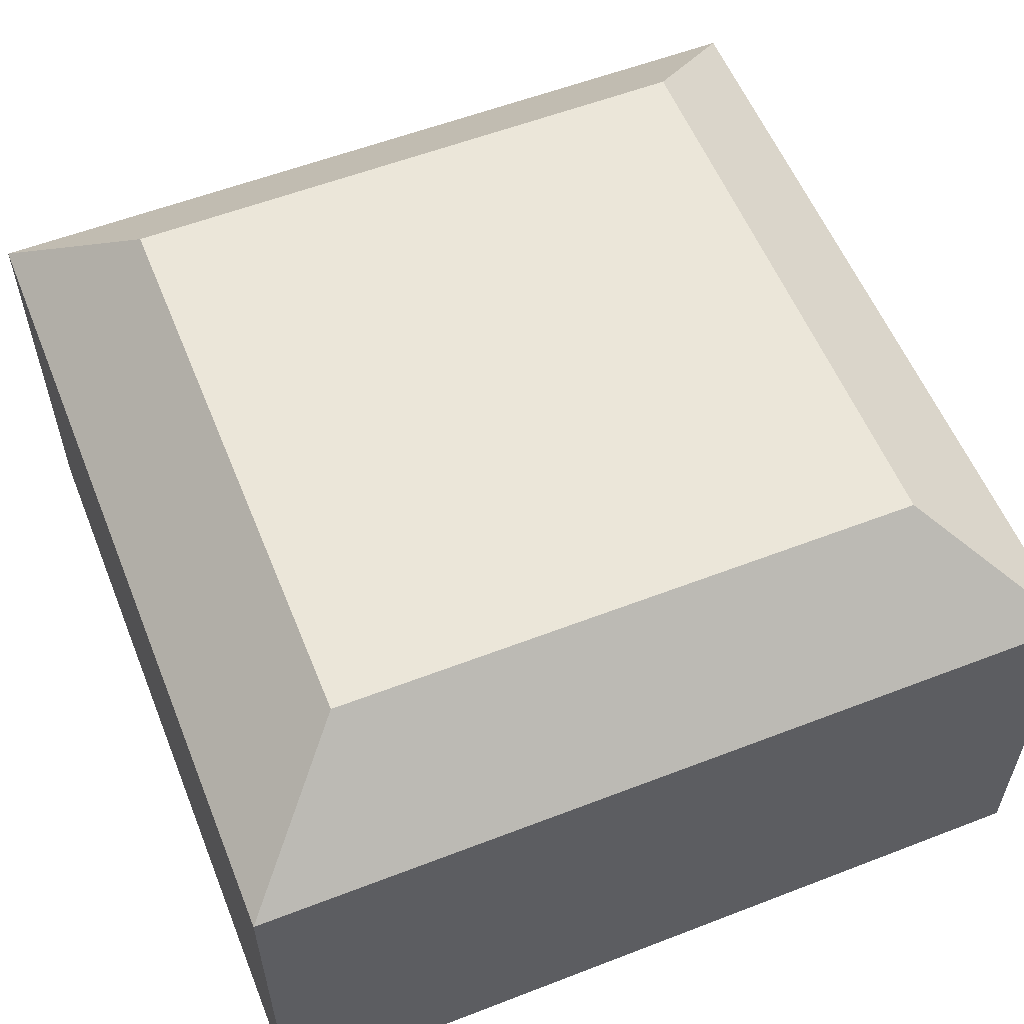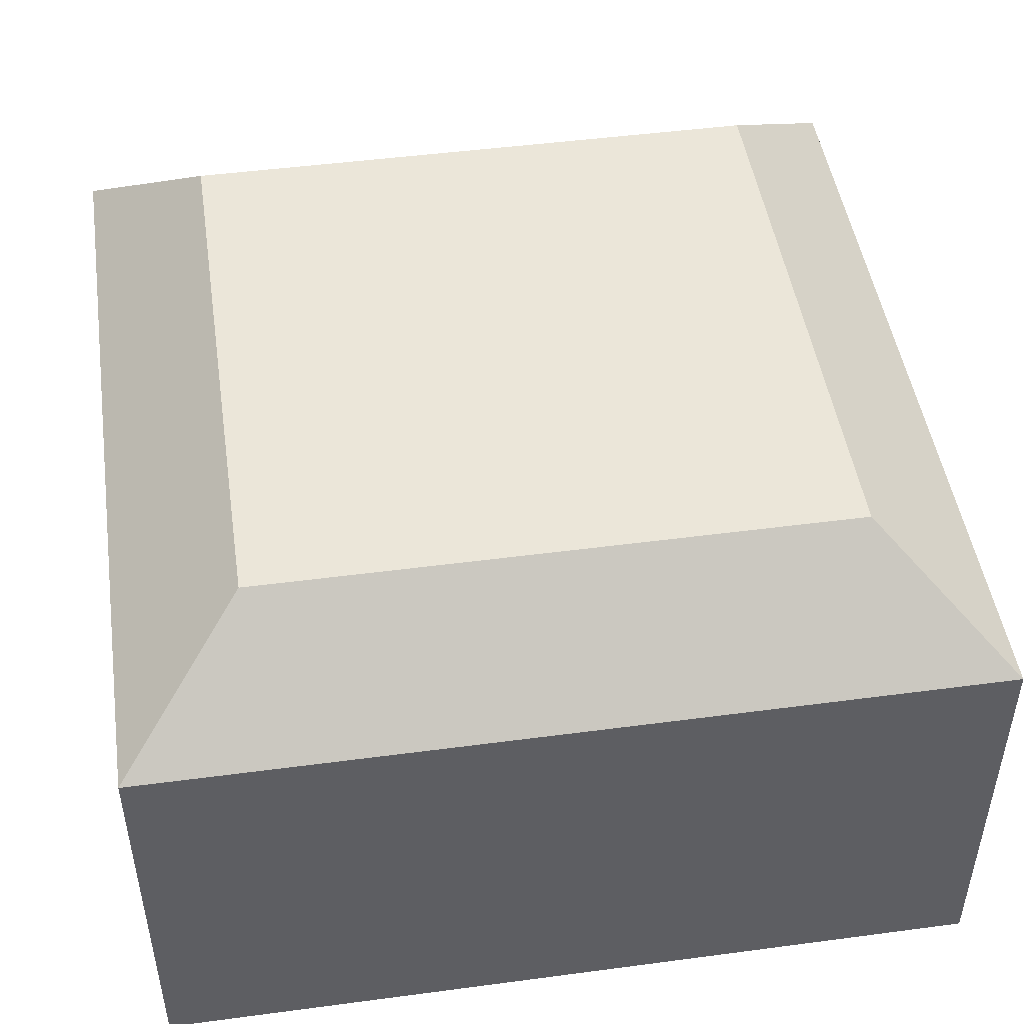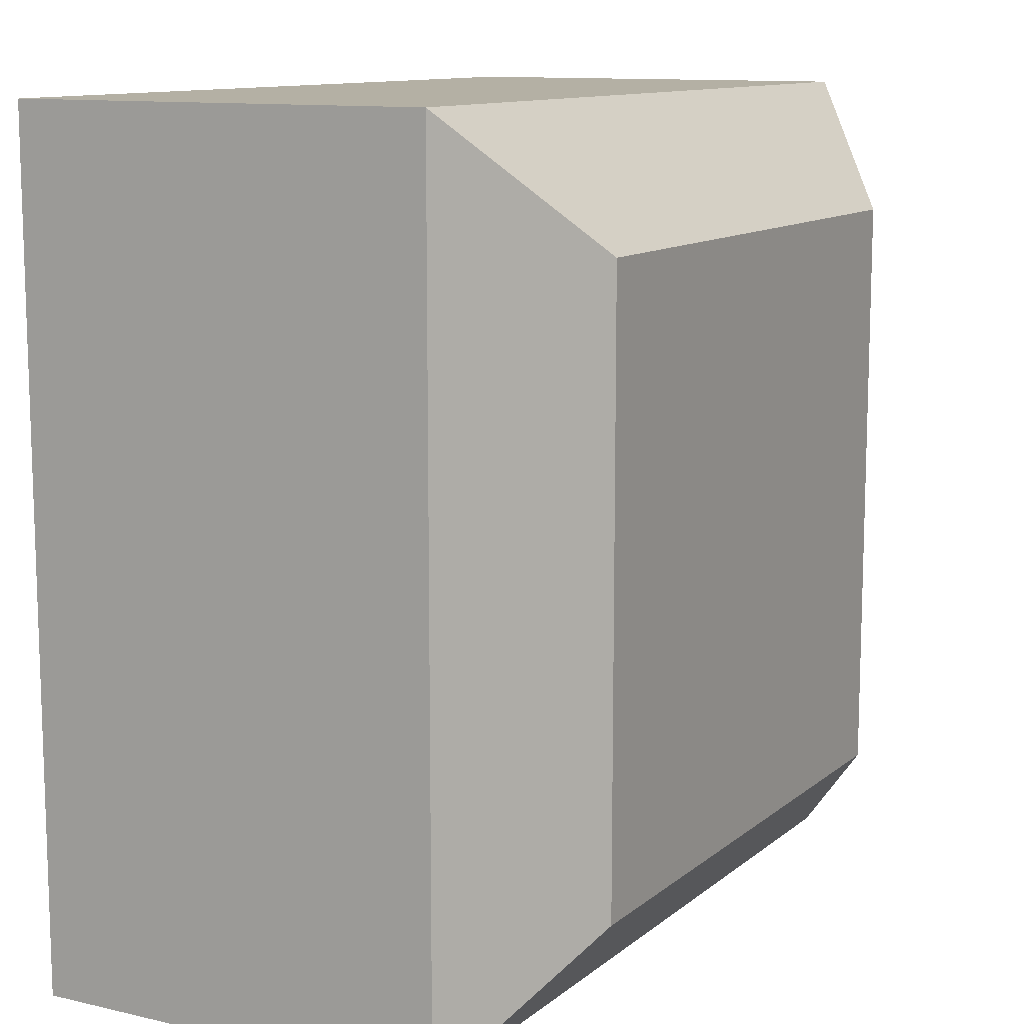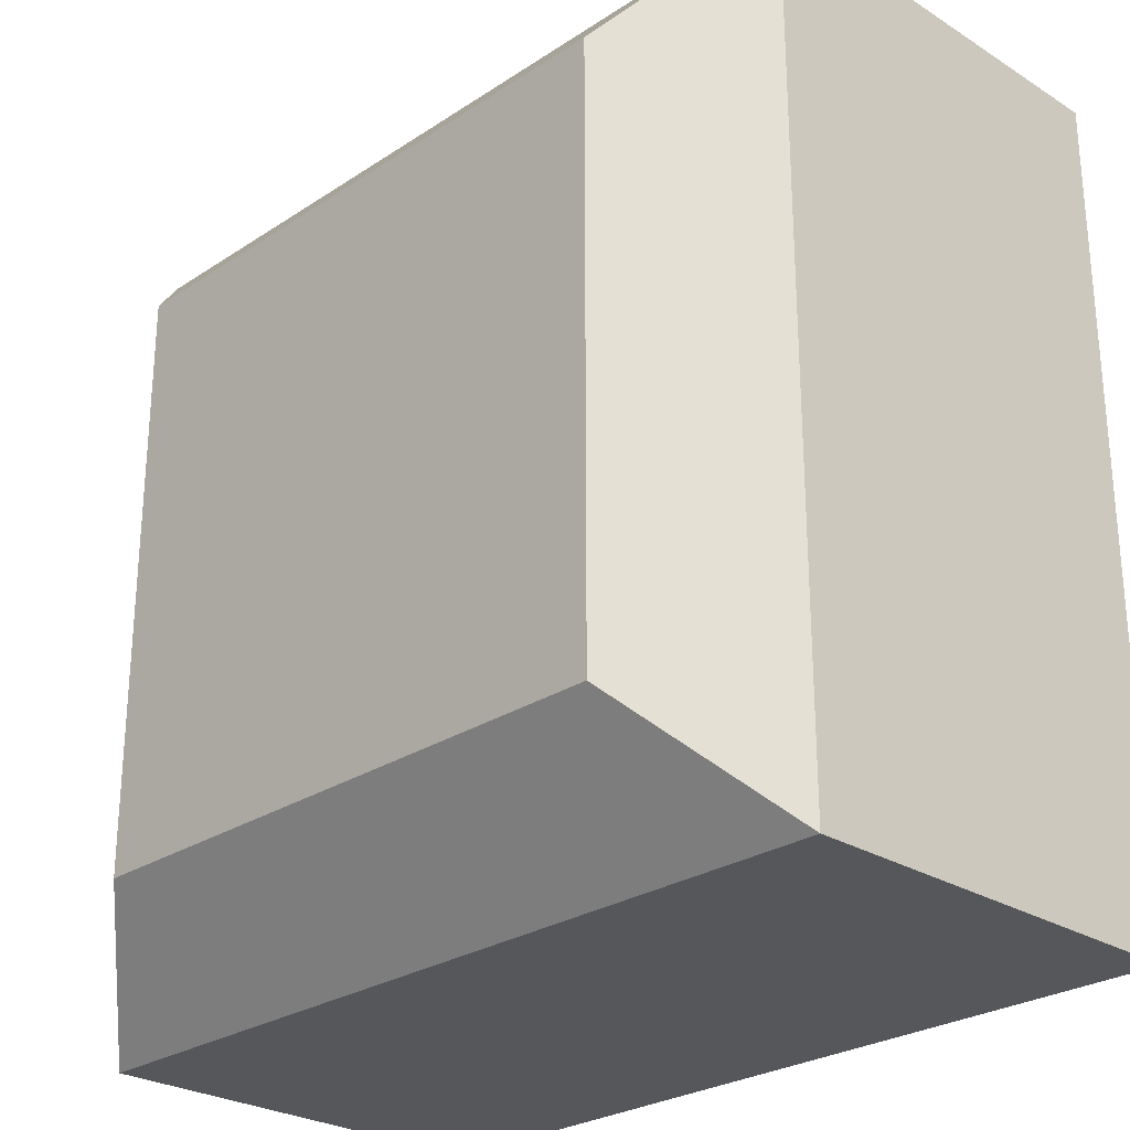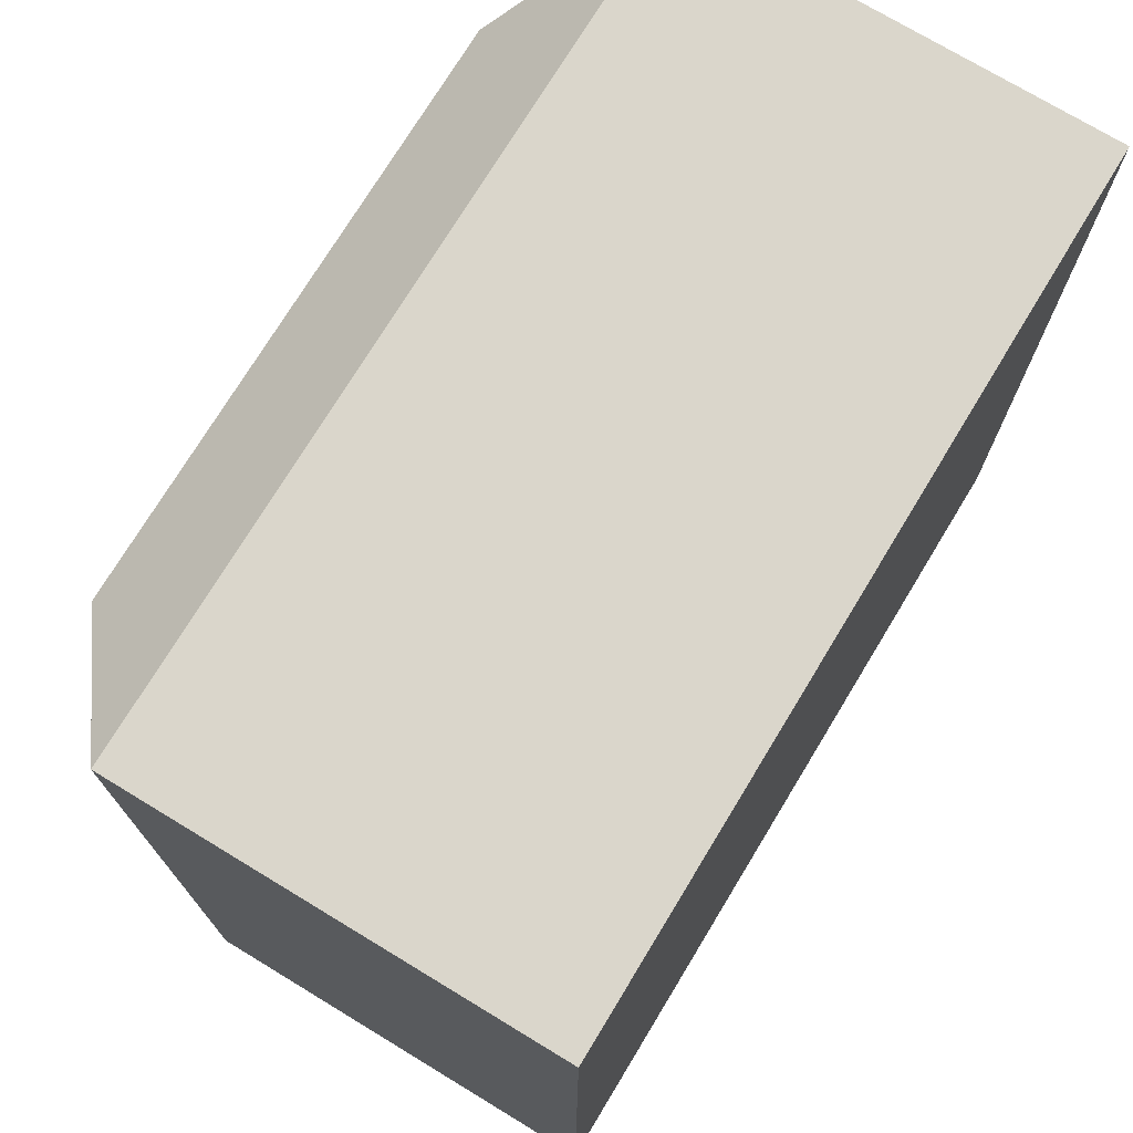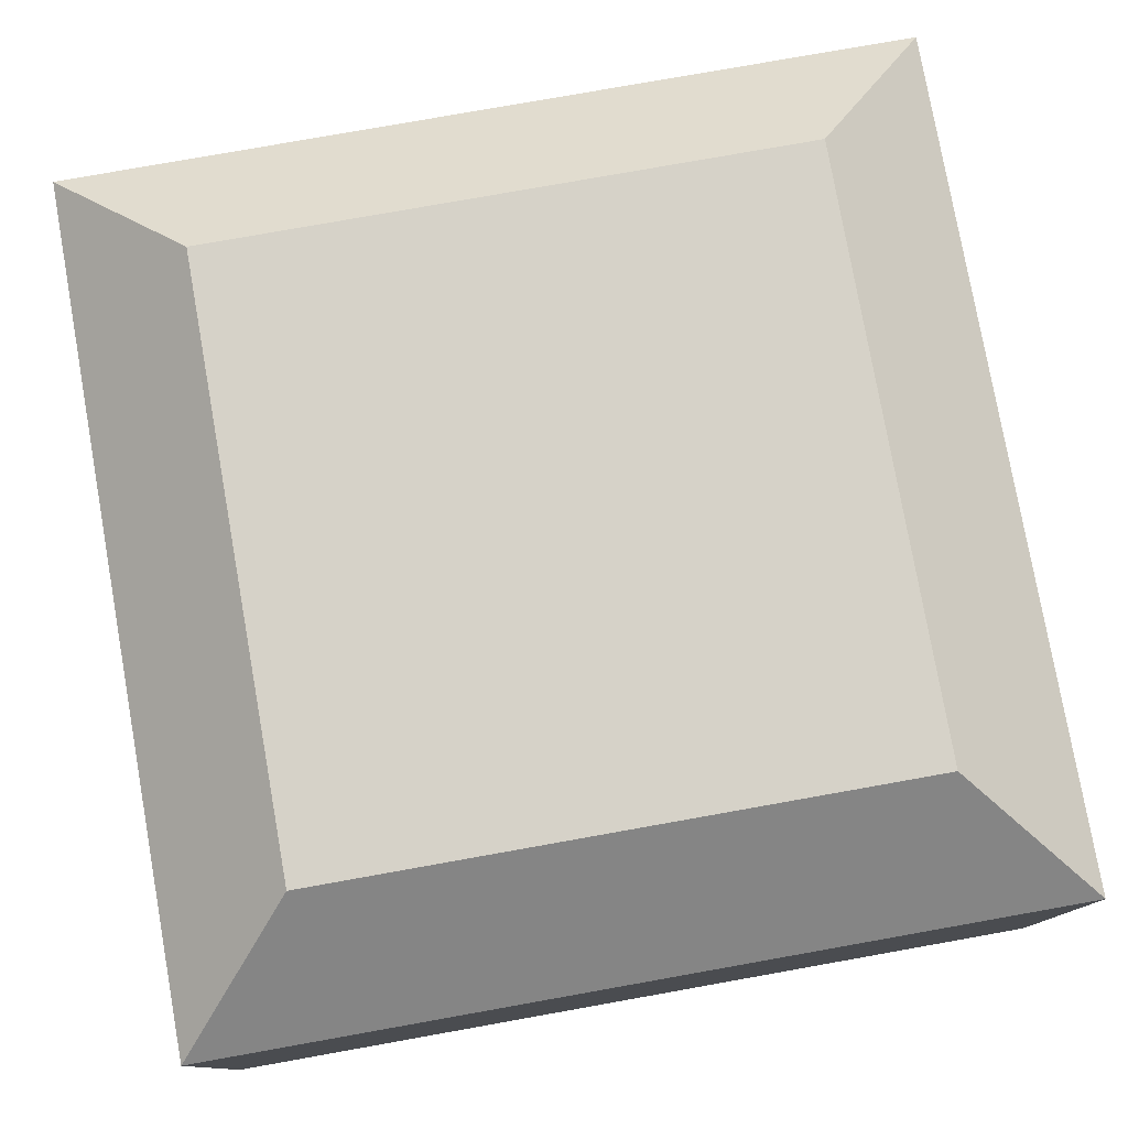
<metadata>
{"format":"obj","ext":"obj","renderer":"f3d","projection":"perspective","resolution":1024,"background":"white","views":[{"elev":57.1,"azim":68.1,"up":"+Y"},{"elev":47.6,"azim":-8.5,"up":"+Y"},{"elev":11.4,"azim":119.2,"up":"+Z"},{"elev":-26.7,"azim":-134.3,"up":"+Z"},{"elev":73.7,"azim":-58.8,"up":"+Z"},{"elev":78.3,"azim":-10.1,"up":"+Y"}]}
</metadata>
<code>
o Cube
v 4 0 -4
v 4 0 0
v -0 0 -0
v 1e-06 0 -4
v 4 2 -4
v 4 2 1e-06
v -1e-06 2 -1e-06
v 0 2 -4
v 3.4 2.519 -3.4
v 3.4 2.519 -0.6
v 0.6 2.519 -0.6
v 0.6 2.519 -3.4
f 1 2 3
f 1 3 4
f 9 10 6
f 9 6 5
f 1 5 6
f 1 6 2
f 2 6 7
f 2 7 3
f 3 7 8
f 3 8 4
f 5 1 4
f 5 4 8
f 9 12 11
f 9 11 10
f 5 8 12
f 5 12 9
f 10 11 7
f 10 7 6
f 11 12 8
f 11 8 7

</code>
